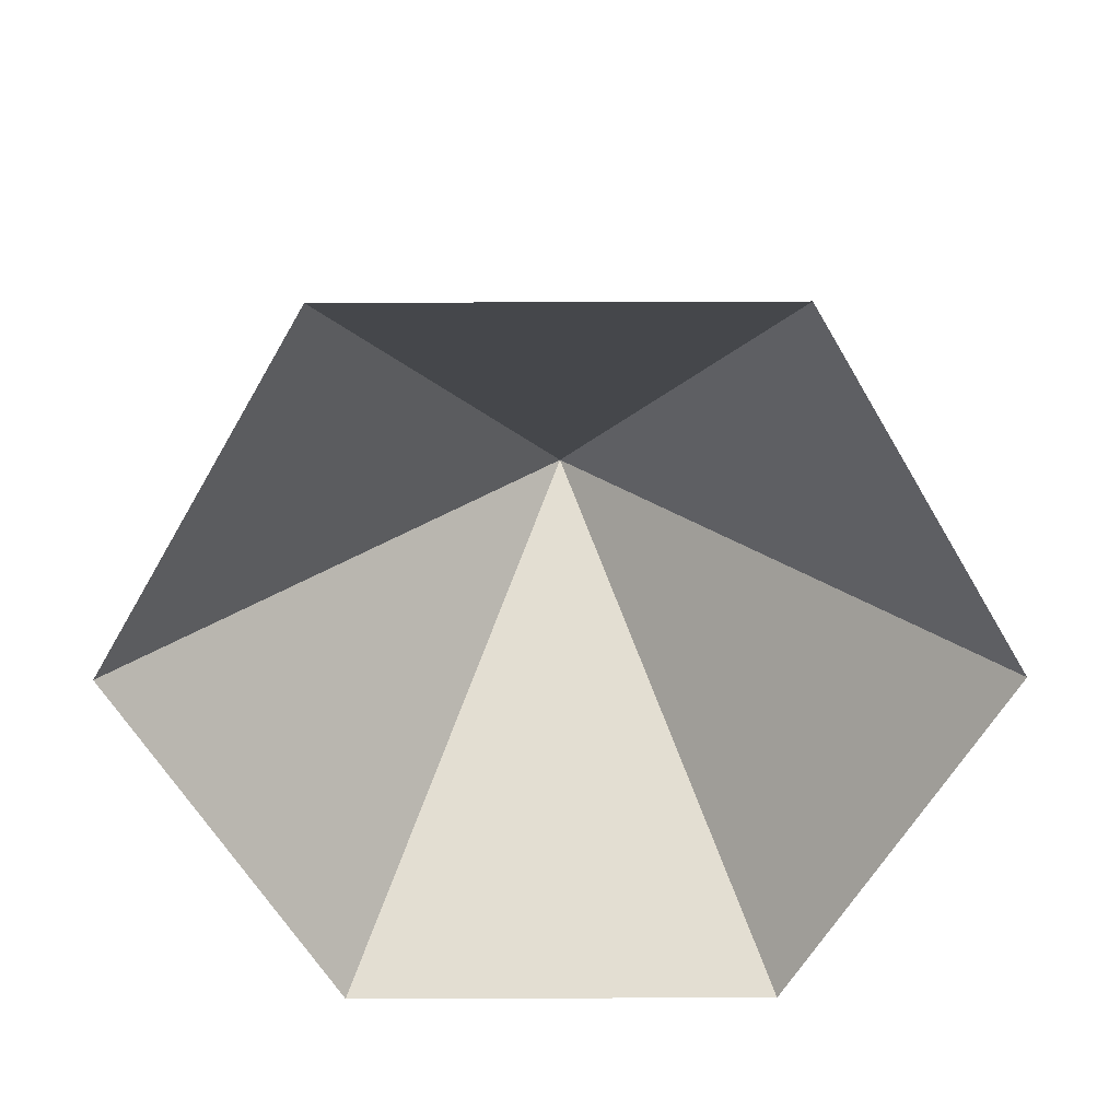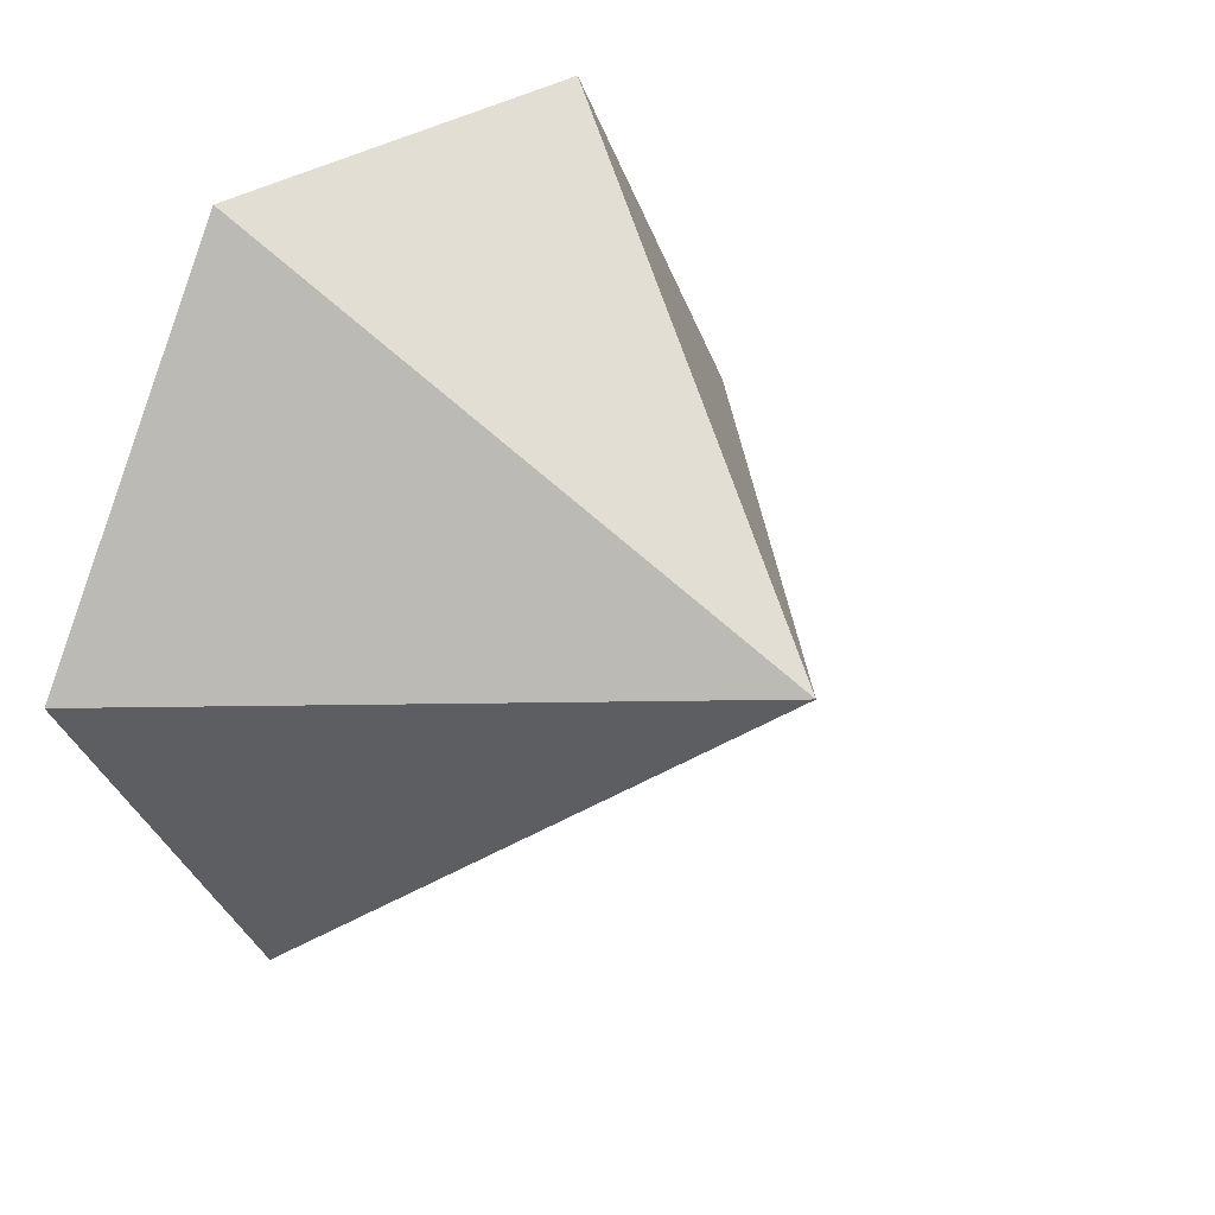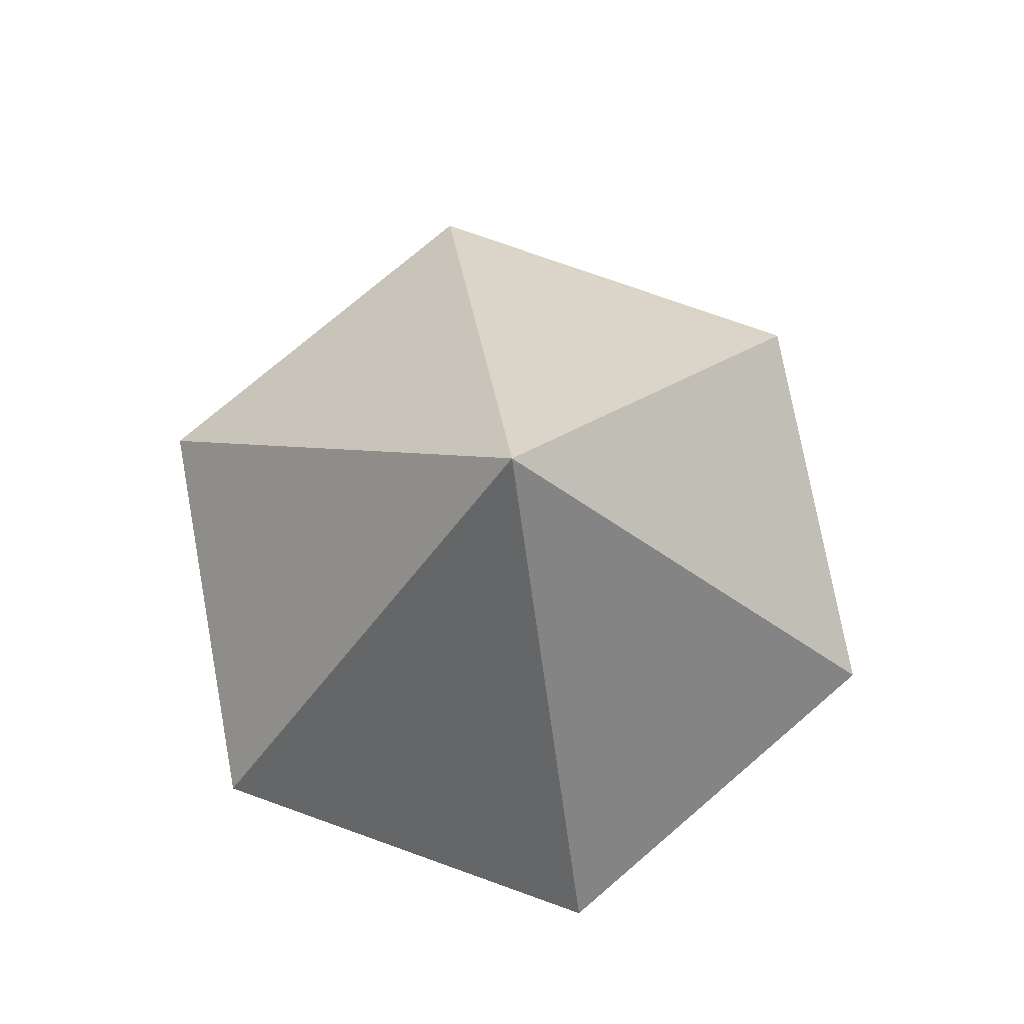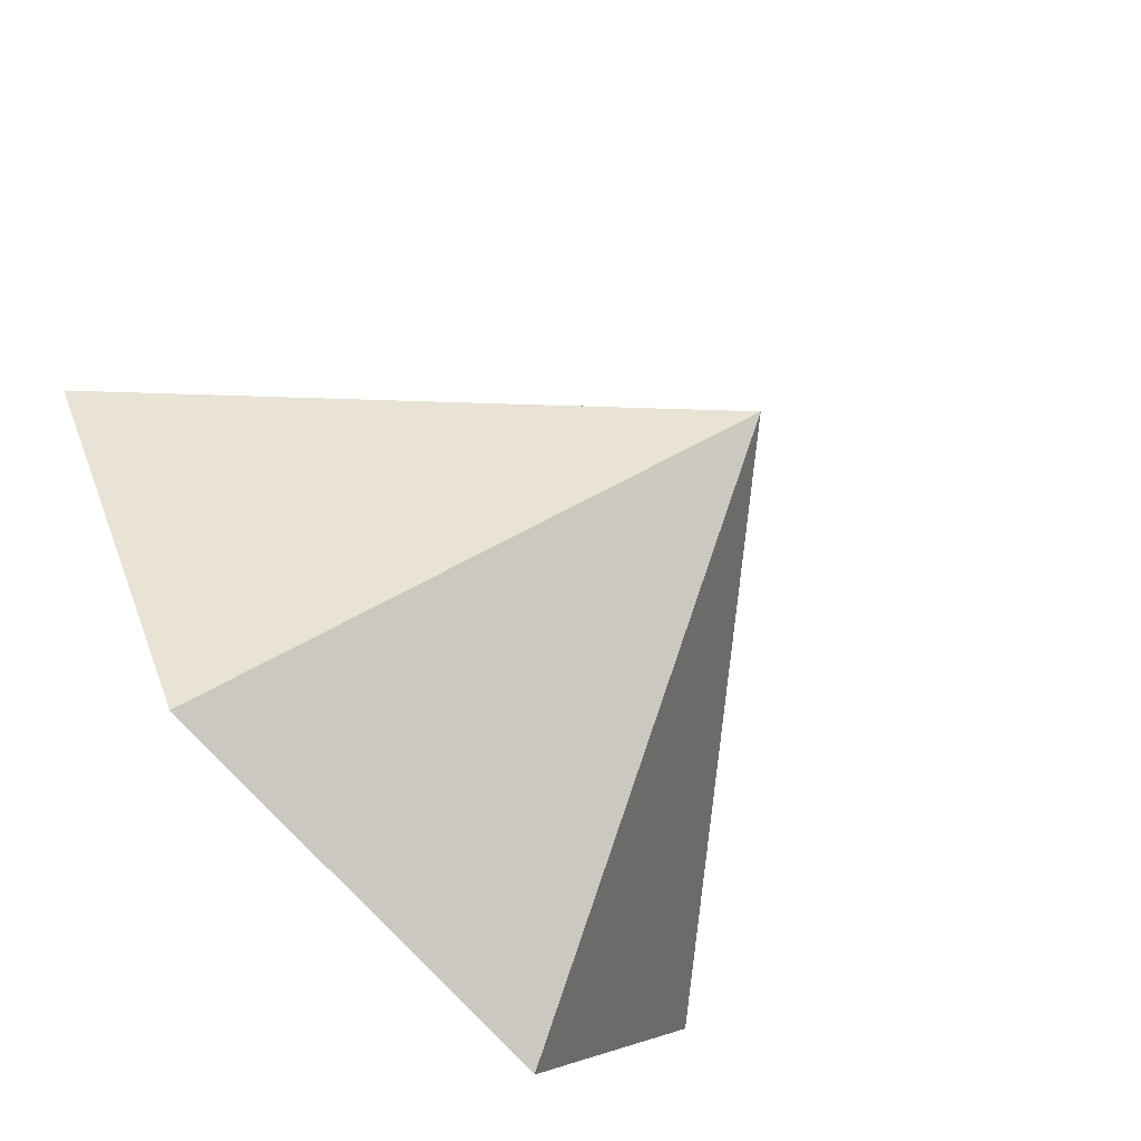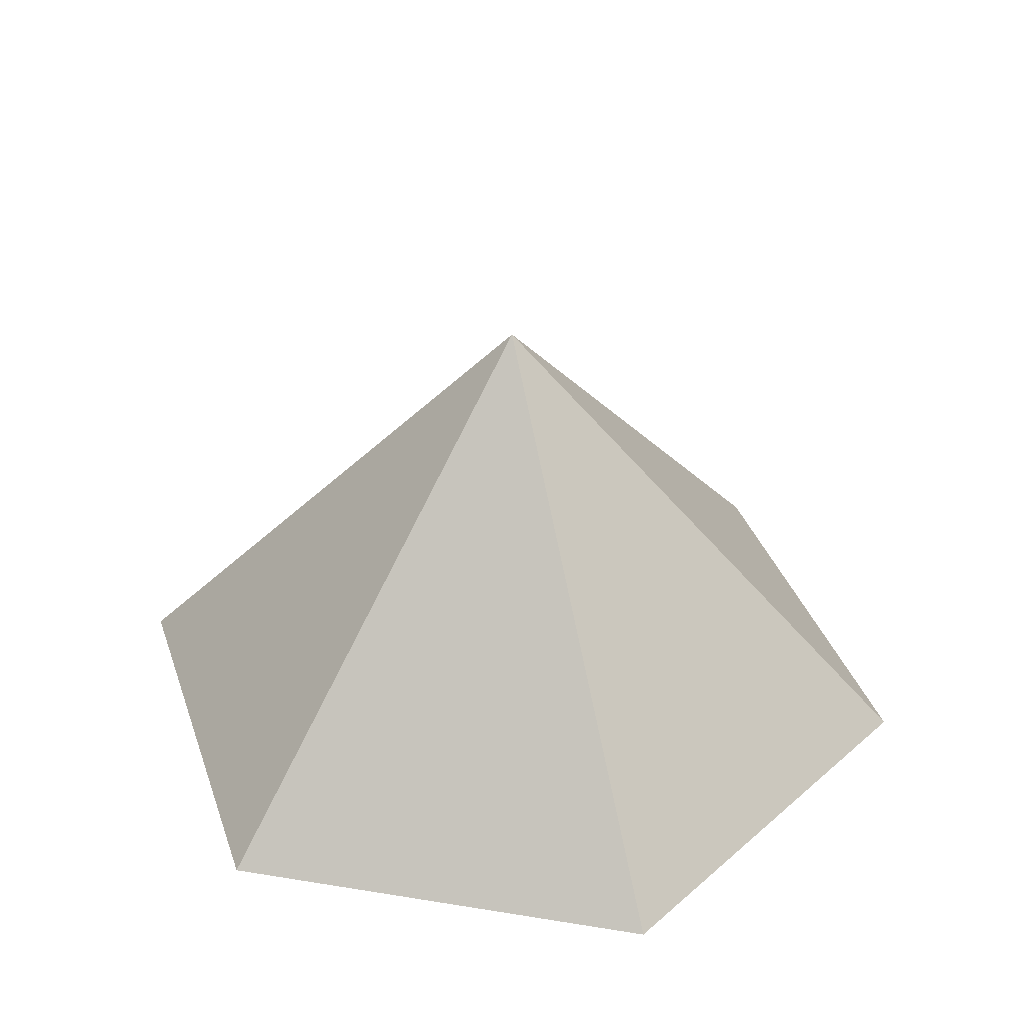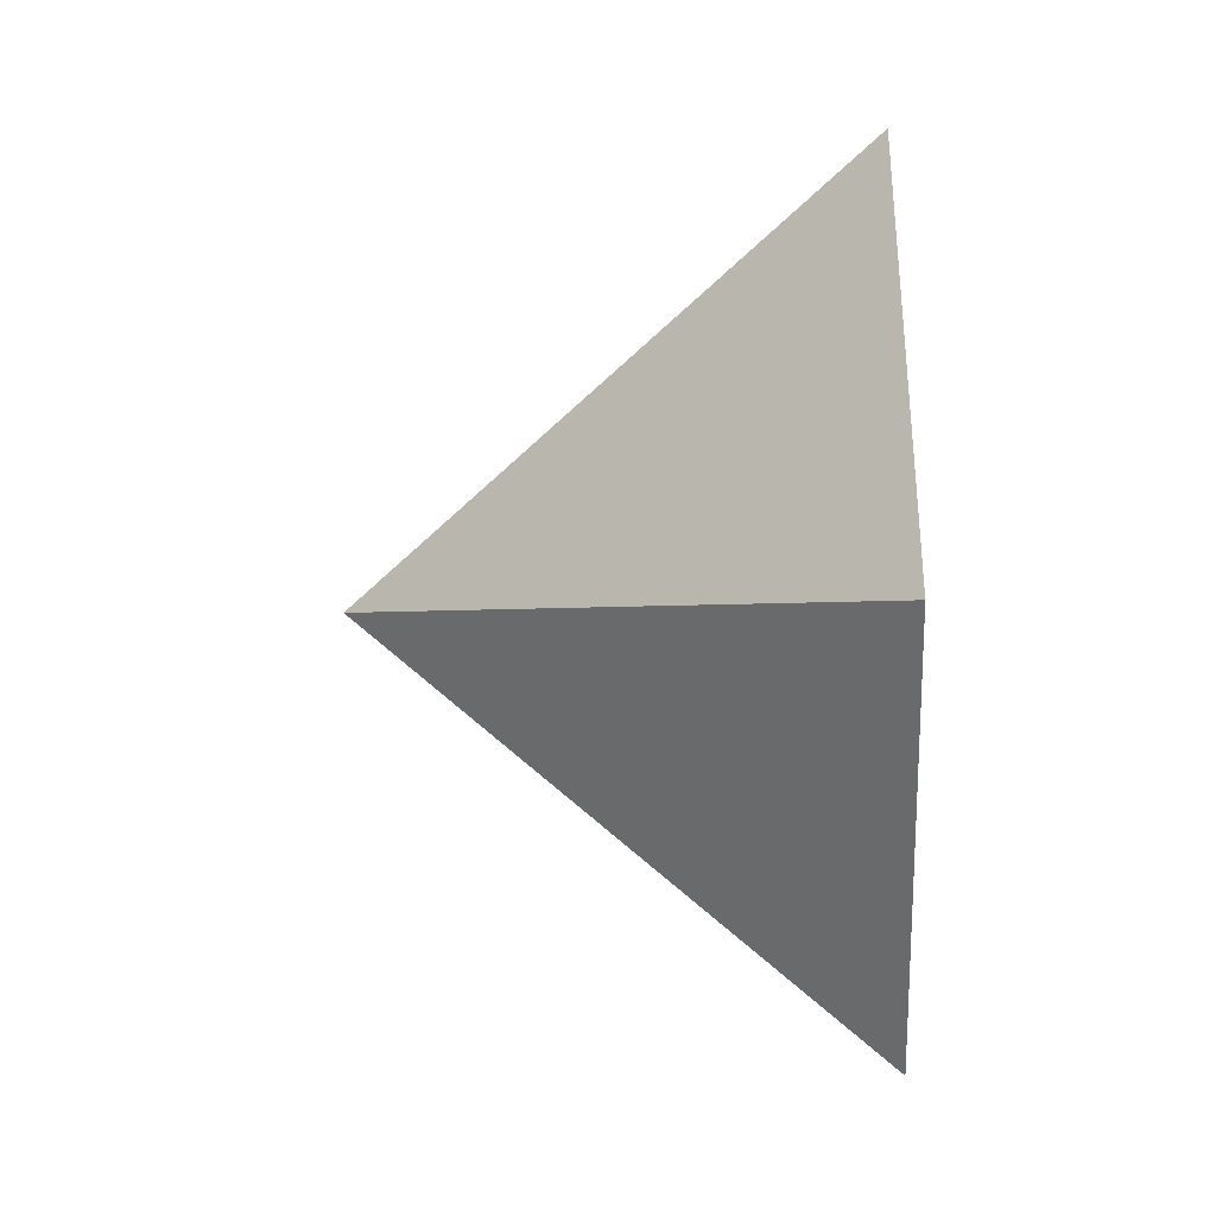
<metadata>
{"format":"obj","ext":"obj","renderer":"f3d","projection":"perspective","resolution":1024,"background":"white","views":[{"elev":-61.5,"azim":120.2,"up":"+Z"},{"elev":29.4,"azim":-48.1,"up":"+Y"},{"elev":76.5,"azim":-100.4,"up":"+Z"},{"elev":-71.4,"azim":-48.6,"up":"+Y"},{"elev":36.5,"azim":12.0,"up":"+Z"},{"elev":-60.2,"azim":91.2,"up":"+Y"}]}
</metadata>
<code>
v 0 0 0
v 4.789 0 0
v 7.184 4.148 0
v 4.789 8.295 0
v 0 8.295 0
v -2.395 4.148 0
v 2.395 4.148 5.102
f 1 2 7
f 2 3 7
f 3 4 7
f 4 5 7
f 5 6 7
f 6 1 7

</code>
